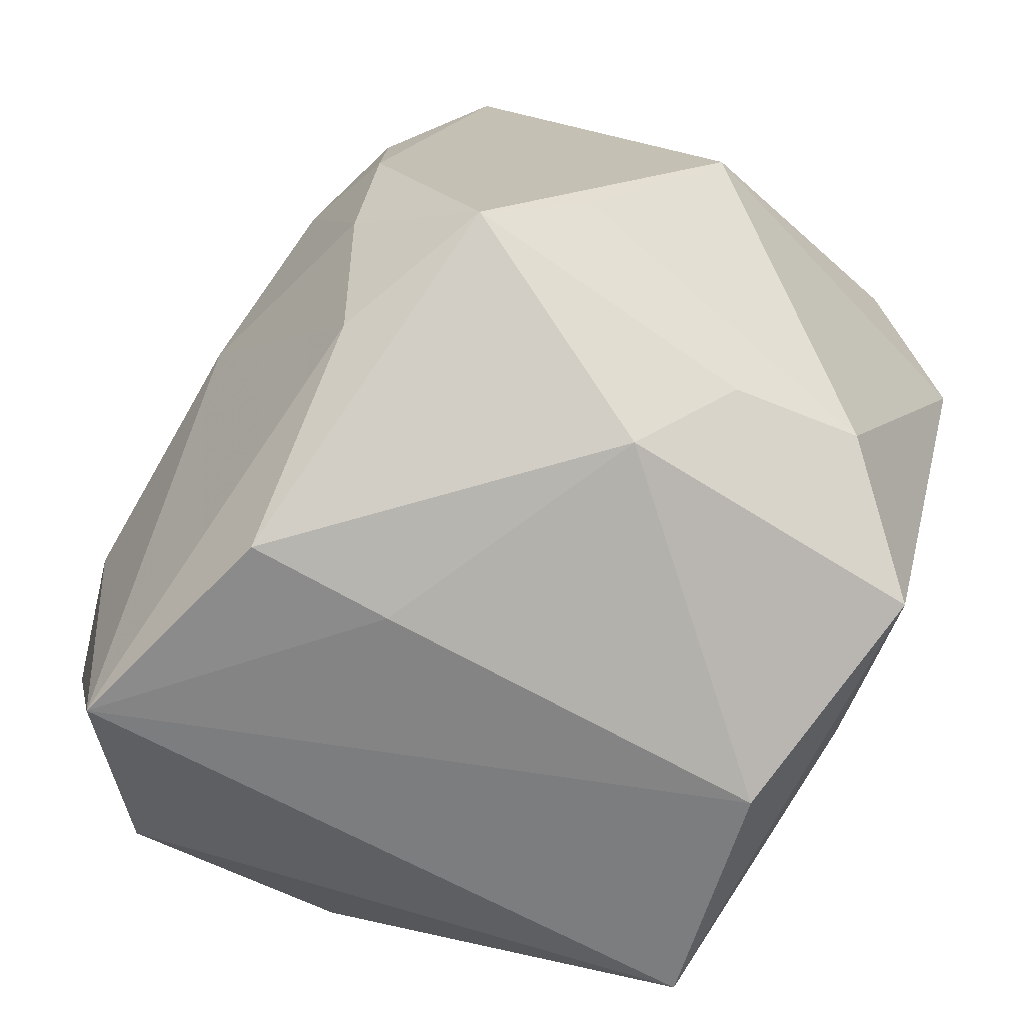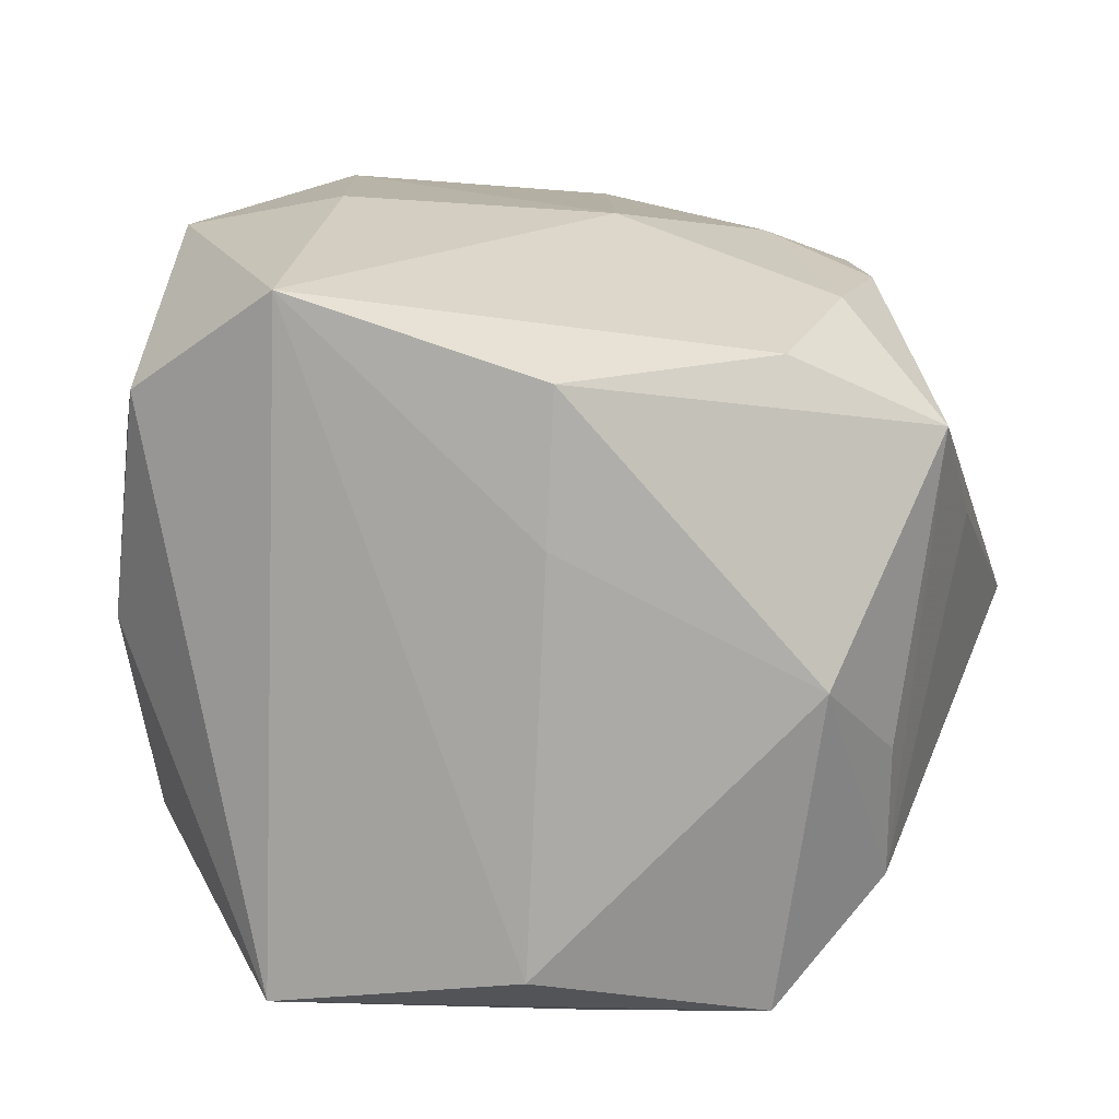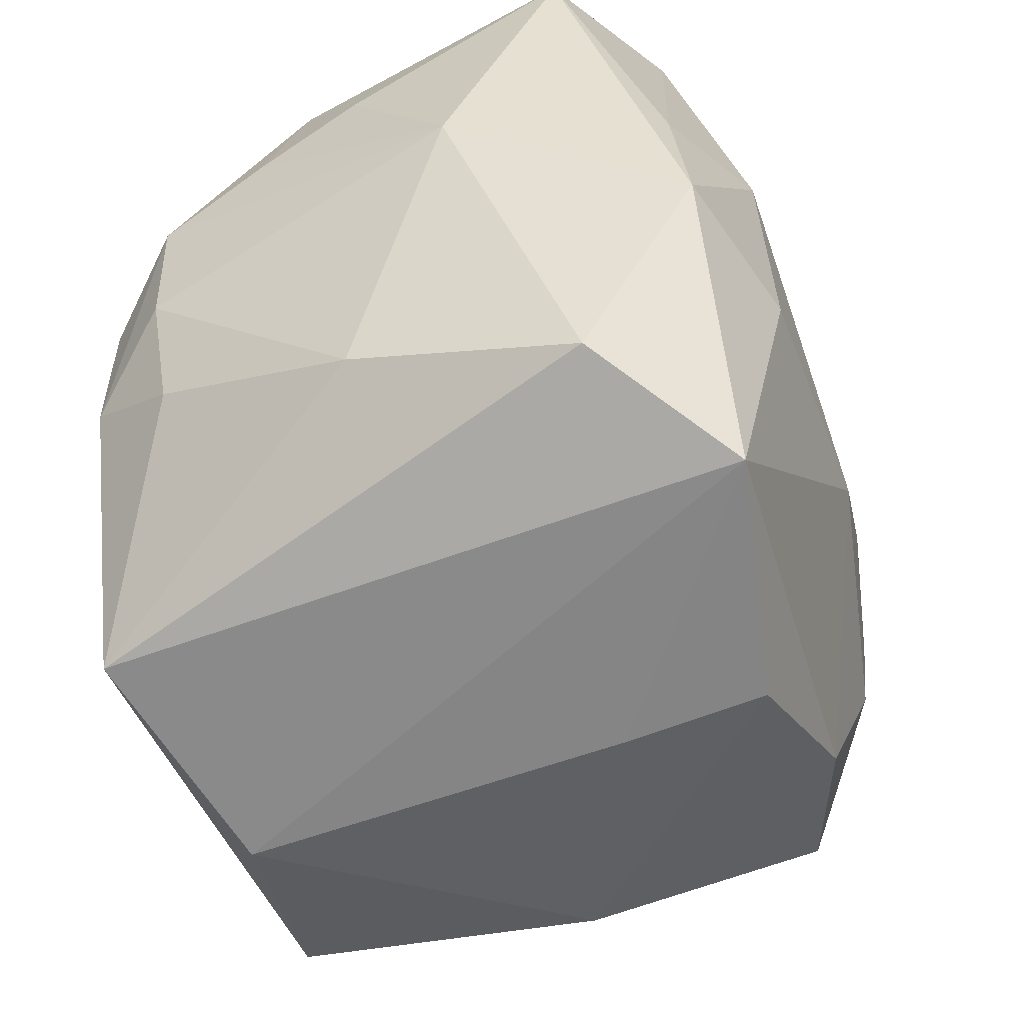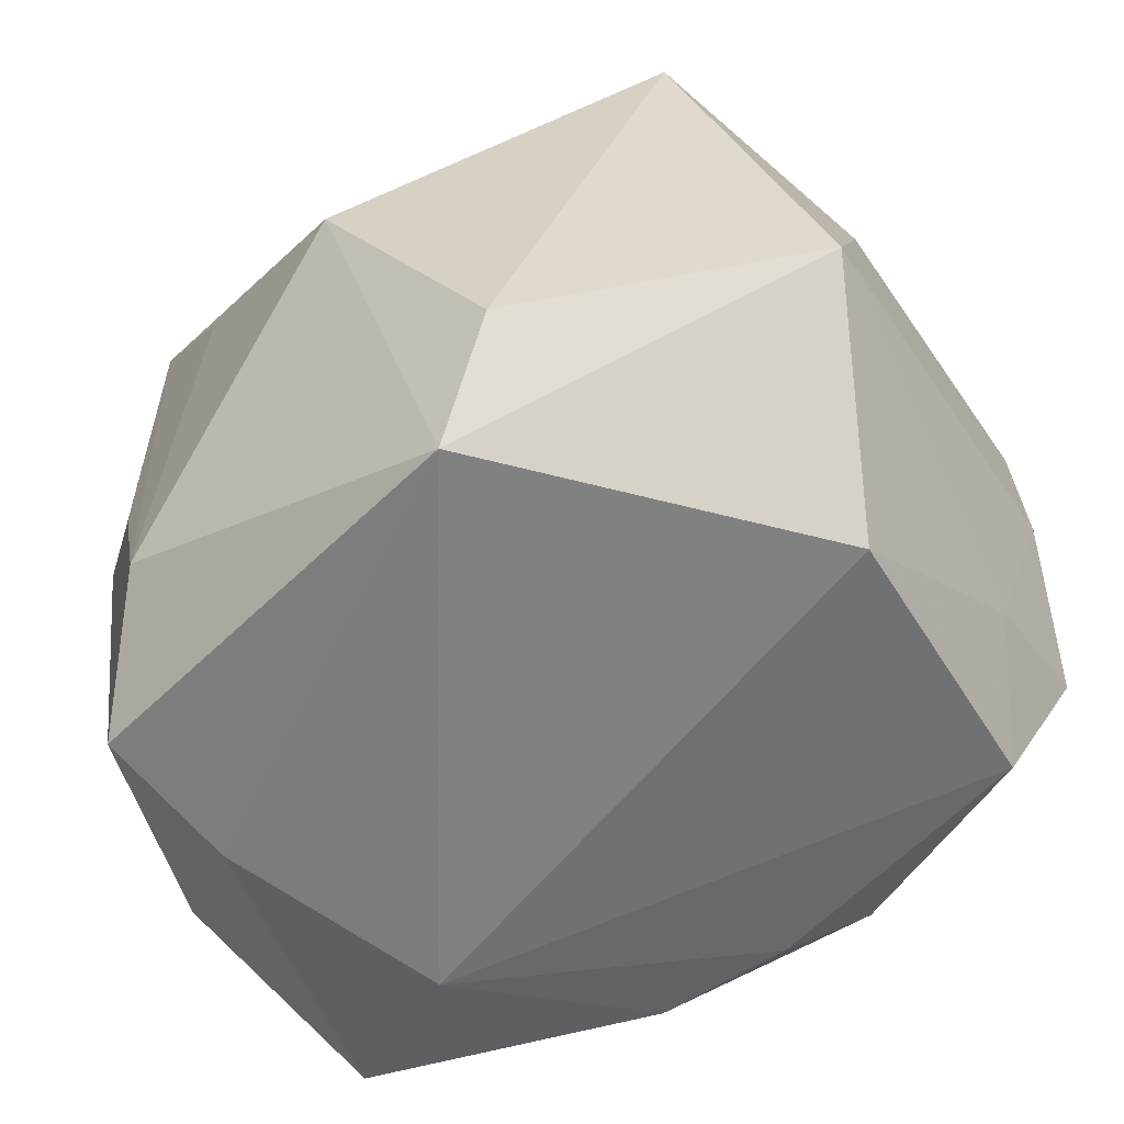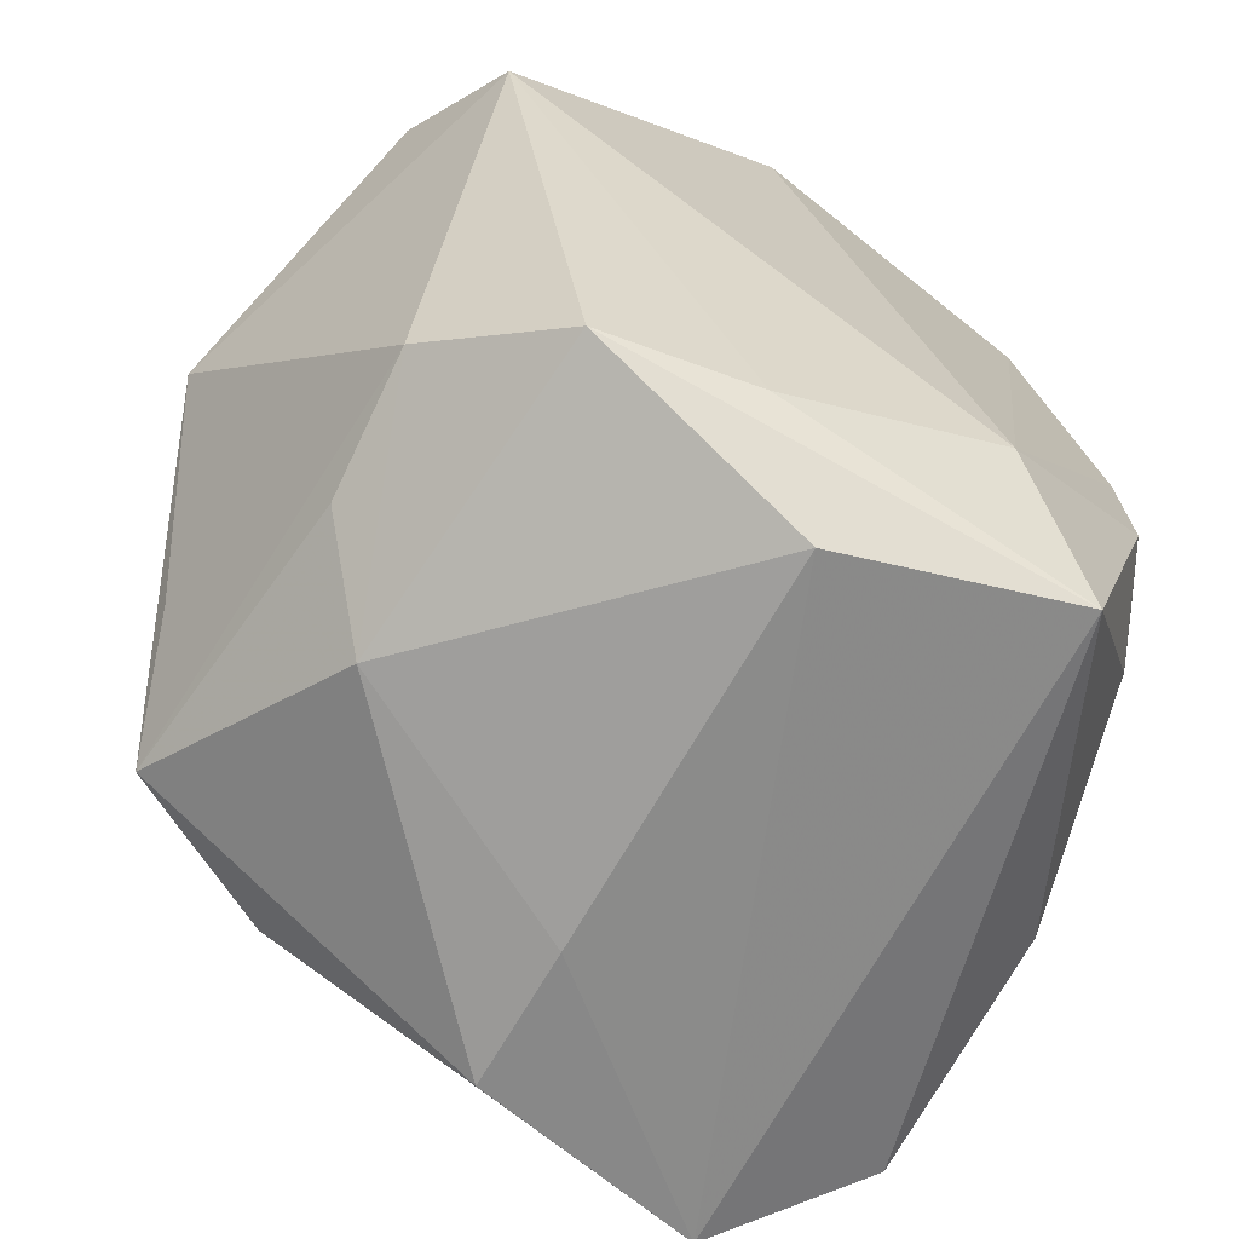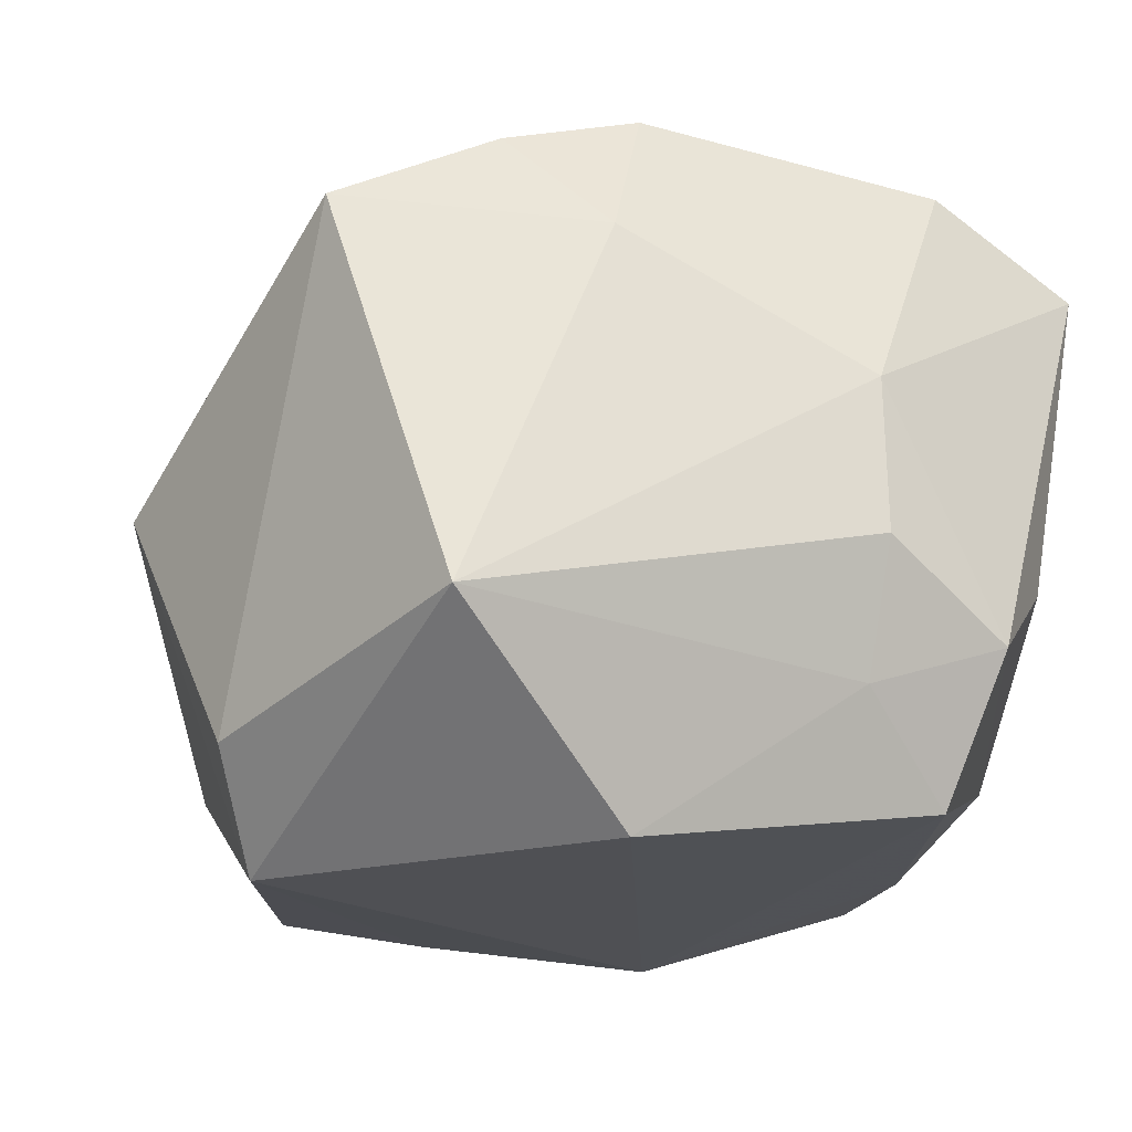
<metadata>
{"format":"obj","ext":"obj","renderer":"f3d","projection":"perspective","resolution":1024,"background":"white","views":[{"elev":-71.2,"azim":60.6,"up":"+Y"},{"elev":-75.0,"azim":-3.6,"up":"+Y"},{"elev":-52.3,"azim":-69.1,"up":"+Y"},{"elev":-60.3,"azim":122.4,"up":"+Z"},{"elev":-69.2,"azim":149.6,"up":"+Y"},{"elev":-19.2,"azim":163.6,"up":"+Z"}]}
</metadata>
<code>
v 0.007027 -0.02849 -0.0269
v -0.03482 0.004379 0.00845
v -0.03046 -0.001868 -0.01933
v -0.0327 0.01789 -0.001163
v 0.01581 0.02946 0.024
v 0.01949 -0.03069 -0.0252
v 0.02129 -0.03348 0.0007939
v -0.02273 0.03277 -0.01441
v -0.02878 -0.007254 0.02768
v 0.004473 0.02884 0.02739
v -0.02895 0.02565 -0.007566
v -0.02545 -0.007742 -0.02623
v 0.03299 0.0131 -0.02088
v 0.0281 -0.02356 -0.01644
v -0.0197 -0.03236 0.02732
v -0.03183 0.0138 -0.01035
v -0.01659 -0.009759 0.03102
v -0.03019 -0.02677 0.01844
v 0.0003725 -0.03624 0.01075
v -0.01701 0.008985 0.03023
v -0.01817 -0.03232 -0.02608
v 0.008032 0.03361 0.01596
v -0.01933 0.02769 -0.02621
v -0.02867 -0.01275 -0.01818
v -0.02538 0.003937 -0.02601
v 0.005552 0.02846 -0.02978
v -0.03065 0.009567 -0.01946
v 0.0008823 -0.03668 -0.02158
v 0.01682 -0.02682 0.02402
v -0.01205 0.03584 0.005031
v -0.03156 -0.02102 -0.0003179
v 0.03273 -0.01575 0.01055
v -0.0333 0.02575 0.01812
v 0.02511 -0.005057 0.02657
v -0.02033 0.02905 0.0241
v 0.02438 0.006877 0.02597
v 0.0001711 -0.03562 0.02254
v 0.02907 0.006703 -0.02978
v 0.03868 0.0008453 0.0003435
v 0.01676 0.0007435 0.02895
v 0.00439 -0.008141 0.03078
v -0.0116 0.03239 -0.01803
v 0.02882 0.02713 0.01859
v -0.01093 -0.01986 -0.02978
v 0.02172 -0.01528 0.0265
v 0.02932 -0.02424 0.01894
v 0.02085 0.03636 -0.0146
v 0.02726 -0.02632 -0.005432
v -0.0121 0.03636 -0.007605
v -0.02776 0.005347 0.026
f 14 38 39
f 38 14 6
f 14 7 6
f 19 7 37
f 32 14 39
f 21 6 28
f 28 7 19
f 28 6 7
f 38 44 26
f 26 44 23
f 1 6 21
f 21 44 1
f 38 6 1
f 1 44 38
f 20 41 10
f 9 33 2
f 31 2 3
f 47 22 43
f 38 26 47
f 49 8 30
f 30 8 33
f 30 47 49
f 22 47 30
f 46 37 7
f 14 32 46
f 46 32 39
f 19 37 15
f 15 28 19
f 21 28 15
f 10 36 5
f 5 36 43
f 5 22 10
f 43 22 5
f 10 41 40
f 40 36 10
f 40 41 45
f 35 20 10
f 35 30 33
f 10 22 35
f 22 30 35
f 50 33 9
f 9 20 50
f 50 35 33
f 20 35 50
f 42 26 23
f 23 8 42
f 42 47 26
f 42 8 49
f 49 47 42
f 9 2 18
f 18 2 31
f 18 15 9
f 18 31 21
f 21 15 18
f 12 44 21
f 21 31 24
f 31 3 24
f 24 12 21
f 3 12 24
f 39 38 13
f 38 47 13
f 13 43 39
f 13 47 43
f 29 46 45
f 37 46 29
f 29 15 37
f 45 41 29
f 41 15 29
f 48 7 14
f 14 46 48
f 48 46 7
f 41 20 17
f 17 15 41
f 17 20 9
f 9 15 17
f 34 40 45
f 36 40 34
f 45 46 34
f 43 36 34
f 39 43 34
f 34 46 39
f 23 44 25
f 44 12 25
f 4 2 33
f 4 16 2
f 27 3 2
f 2 16 27
f 27 12 3
f 27 25 12
f 23 25 27
f 27 8 23
f 16 4 11
f 8 27 11
f 11 27 16
f 33 8 11
f 11 4 33

</code>
